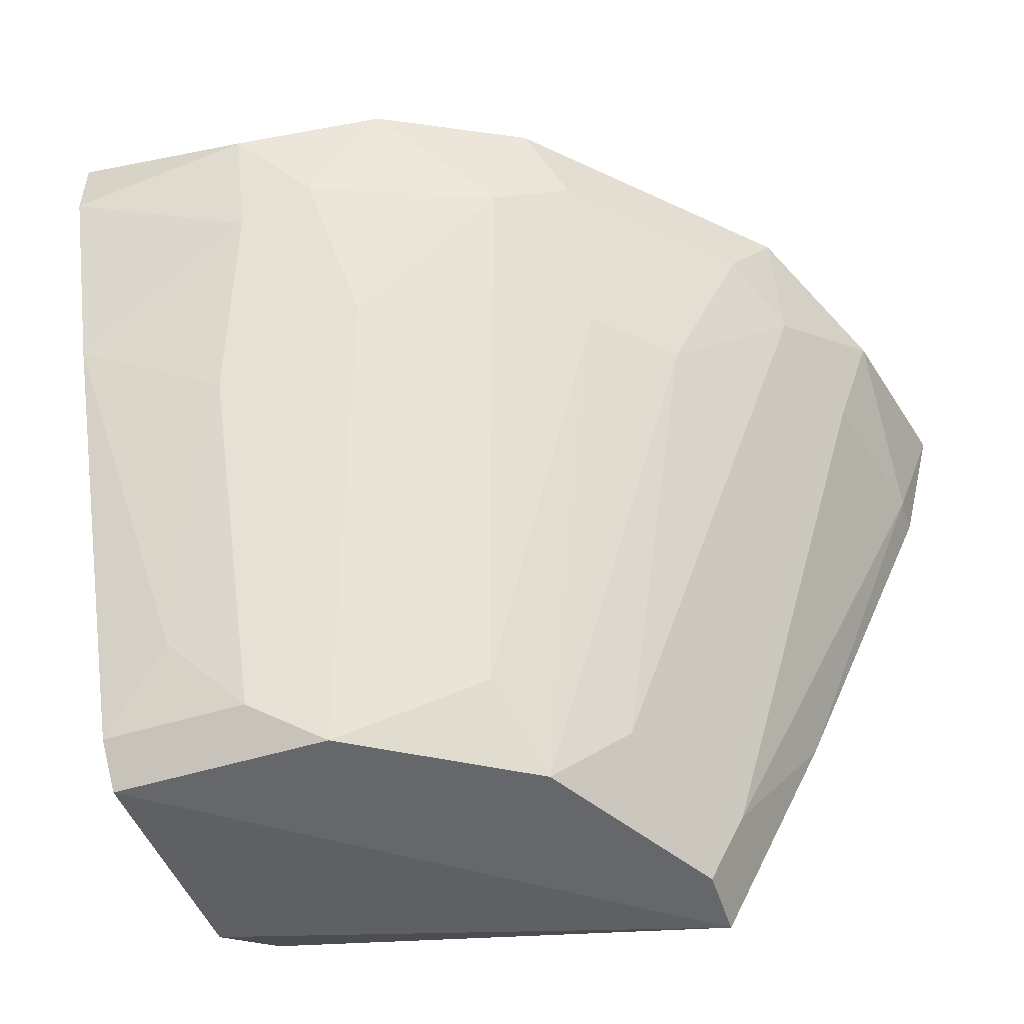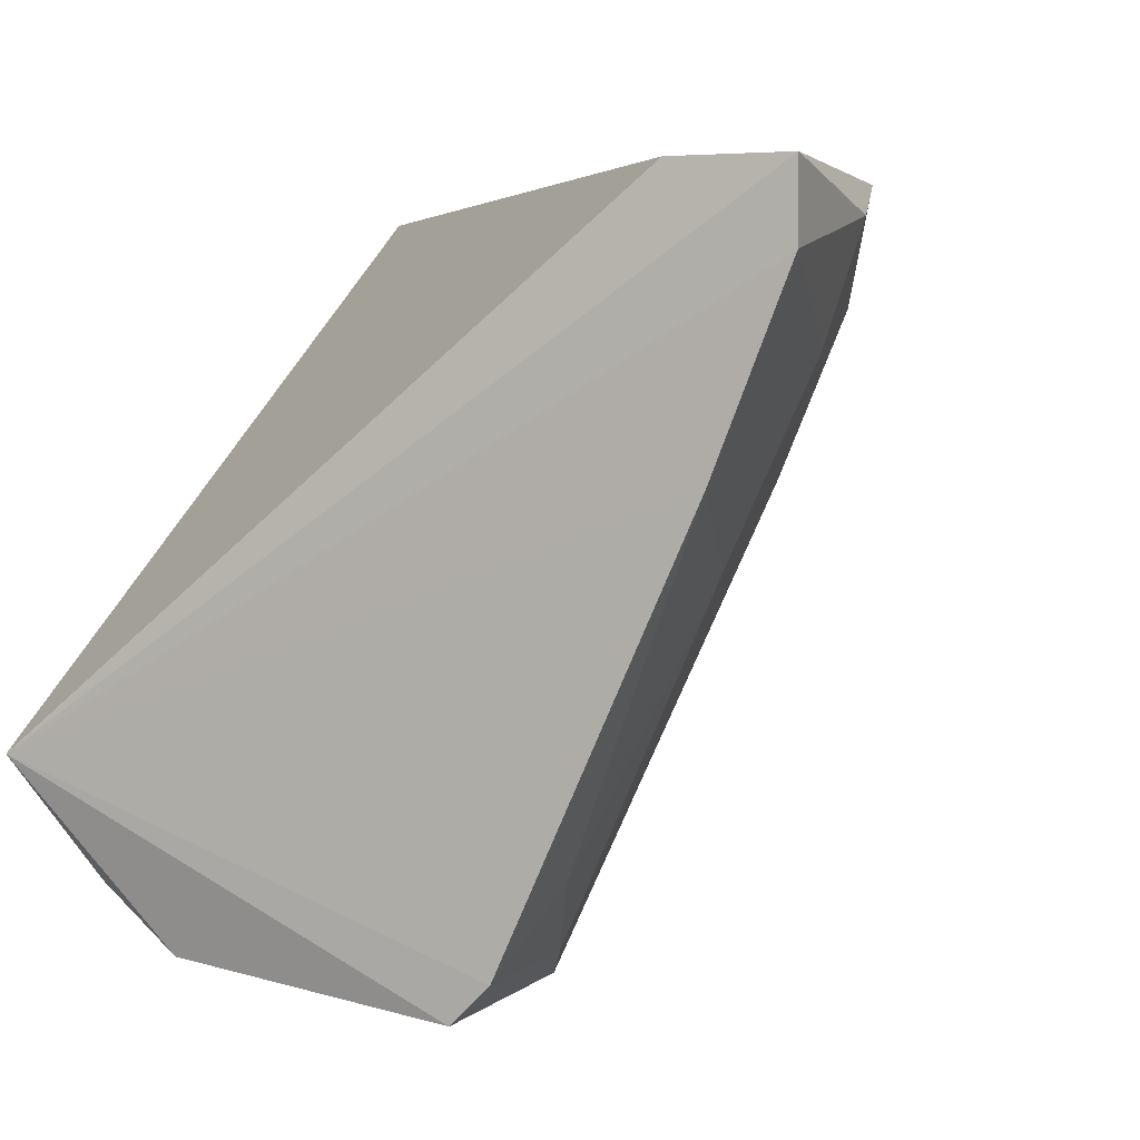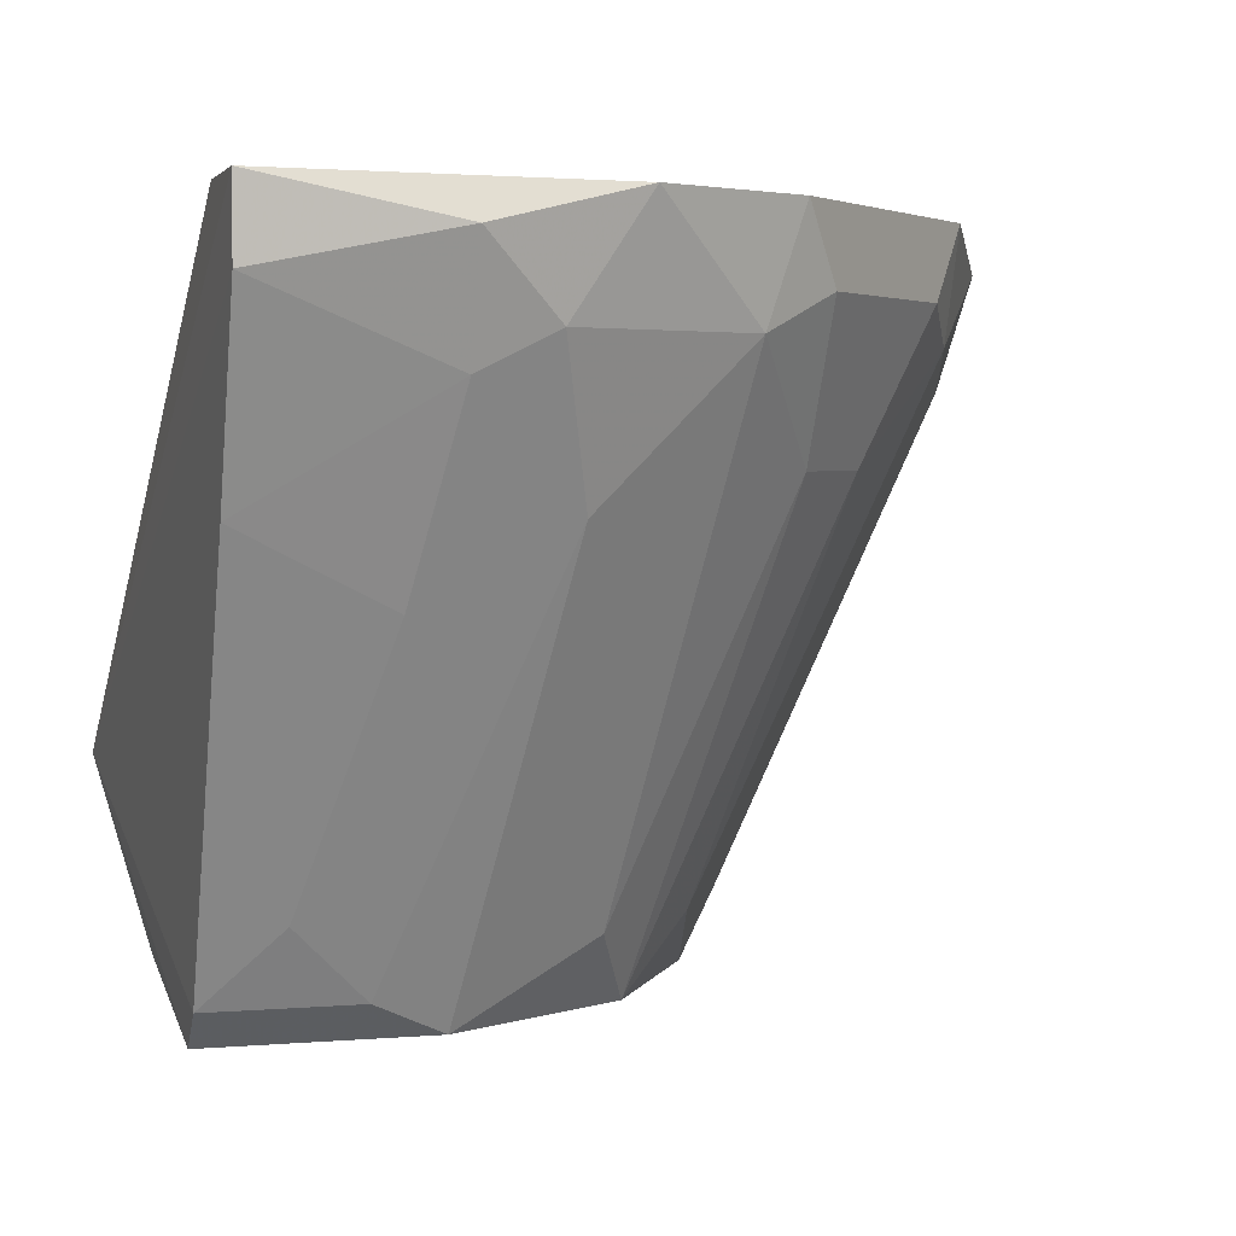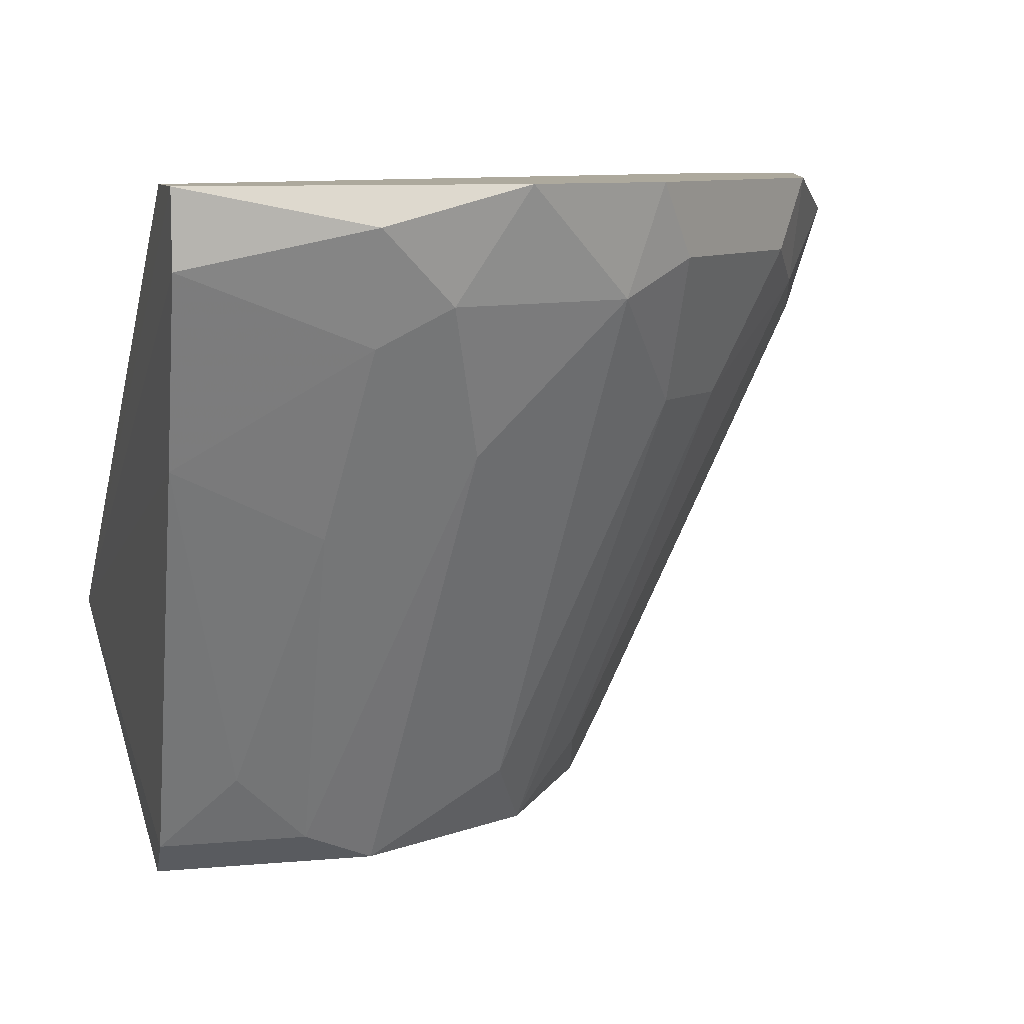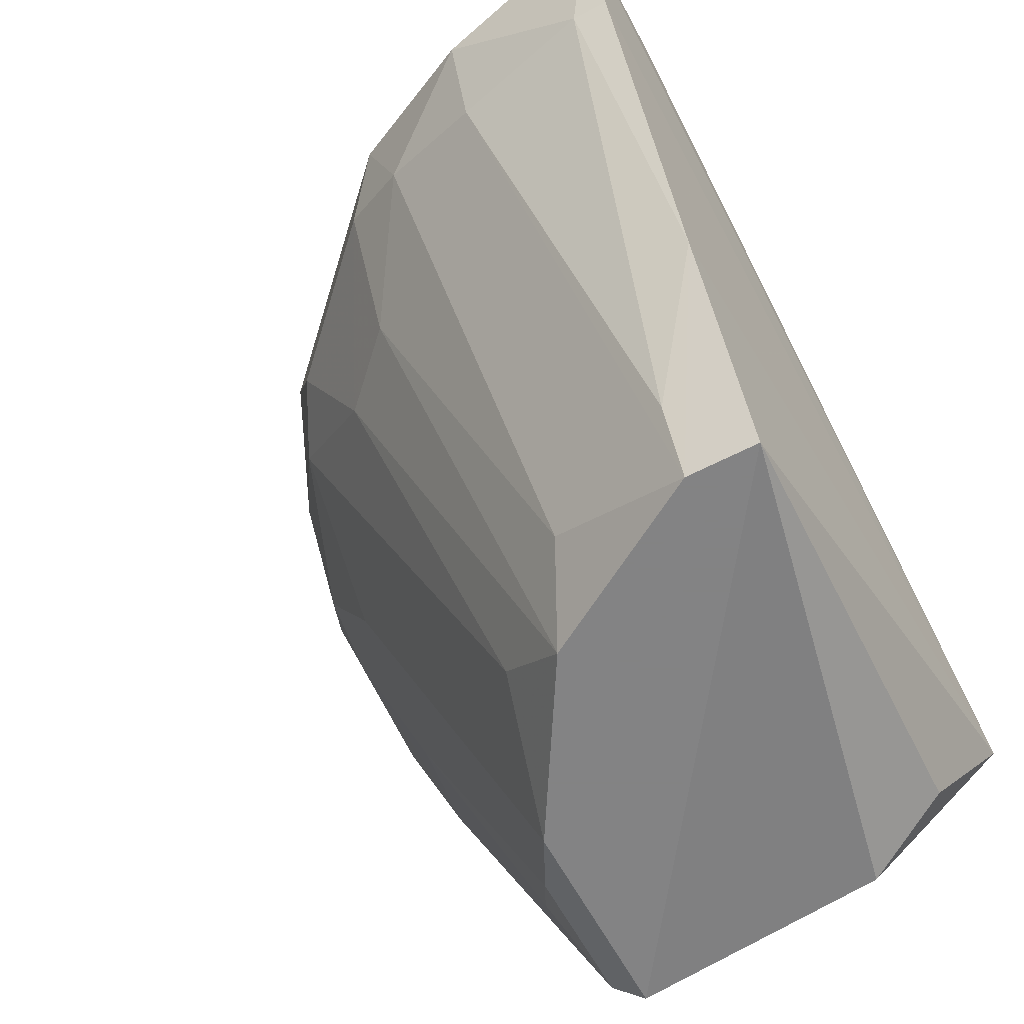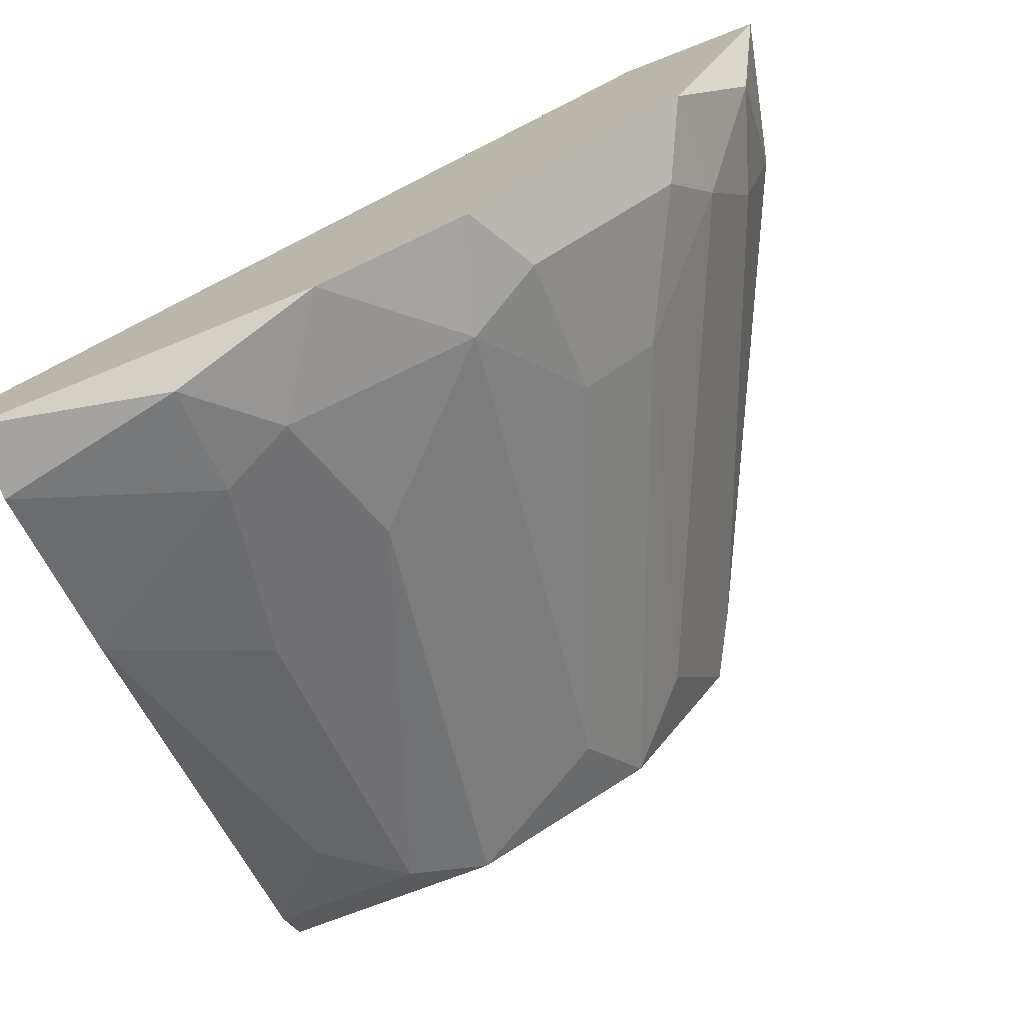
<metadata>
{"format":"obj","ext":"obj","renderer":"f3d","projection":"perspective","resolution":1024,"background":"white","views":[{"elev":-52.2,"azim":-161.9,"up":"+Y"},{"elev":3.7,"azim":112.5,"up":"+Y"},{"elev":3.2,"azim":164.3,"up":"+Y"},{"elev":8.9,"azim":166.4,"up":"+Y"},{"elev":-61.1,"azim":-62.0,"up":"+Y"},{"elev":-73.0,"azim":-158.8,"up":"+Z"}]}
</metadata>
<code>
v -0.2796 -0.1017 -0.1171
v -0.07532 -0.06938 -0.1924
v -0.064 -0.2127 -0.02182
v -0.1398 -0.2737 -0.1386
v -0.3119 -0.06938 -0.03108
v -0.2258 -0.2737 -0.03108
v -0.1721 -0.06938 -0.2139
v -0.07532 -0.2737 -0.1386
v -0.07532 -0.0909 -0.2246
v -0.2688 -0.06938 -0.03108
v -0.1936 -0.2737 -0.1064
v -0.2258 -0.0909 -0.1816
v -0.07532 -0.2629 -0.06335
v -0.2796 -0.06938 -0.1279
v -0.2366 -0.2521 -0.05261
v -0.1506 -0.1017 -0.2139
v -0.3011 -0.1124 -0.04185
v -0.09681 -0.2414 -0.1601
v -0.2043 -0.1017 -0.1924
v -0.07532 -0.06938 -0.2246
v -0.0832 -0.2468 -0.03753
v -0.3011 -0.08014 -0.08486
v -0.2473 -0.1339 -0.1386
v -0.1183 -0.1662 -0.1924
v -0.215 -0.2521 -0.09562
v -0.2903 -0.1124 -0.08486
v -0.07532 -0.2629 -0.1494
v -0.1828 -0.2521 -0.1279
v -0.1291 -0.08014 -0.2246
v -0.215 -0.06938 -0.1924
v -0.3011 -0.1124 -0.03108
v -0.2258 -0.1339 -0.1601
v -0.1613 -0.1447 -0.1924
v -0.2258 -0.2737 -0.05261
v -0.2688 -0.0909 -0.1386
v -0.1183 -0.2629 -0.1494
v -0.07532 -0.1447 -0.2031
v -0.2581 -0.2091 -0.03108
v -0.1291 -0.1124 -0.2139
f 37 24 39
f 5 2 7
f 6 4 8
f 3 2 10
f 2 5 10
f 5 3 10
f 4 6 11
f 8 3 13
f 6 8 13
f 5 7 14
f 7 16 19
f 2 3 20
f 7 2 20
f 3 9 20
f 3 6 21
f 13 3 21
f 6 13 21
f 14 1 22
f 5 14 22
f 17 5 22
f 1 23 25
f 23 11 25
f 15 17 26
f 22 1 26
f 17 22 26
f 3 8 27
f 8 4 27
f 4 11 28
f 19 4 28
f 16 7 29
f 7 20 29
f 20 9 29
f 14 7 30
f 7 19 30
f 19 12 30
f 3 5 31
f 5 17 31
f 12 19 32
f 11 23 32
f 28 11 32
f 19 28 32
f 4 19 33
f 19 16 33
f 16 24 33
f 11 6 34
f 1 25 34
f 25 11 34
f 15 26 34
f 26 1 34
f 1 14 35
f 23 1 35
f 14 30 35
f 30 12 35
f 12 32 35
f 32 23 35
f 24 18 36
f 27 4 36
f 18 27 36
f 4 33 36
f 33 24 36
f 9 3 37
f 18 24 37
f 3 27 37
f 27 18 37
f 6 3 38
f 17 15 38
f 3 31 38
f 31 17 38
f 34 6 38
f 15 34 38
f 24 16 39
f 16 29 39
f 29 9 39
f 9 37 39

</code>
